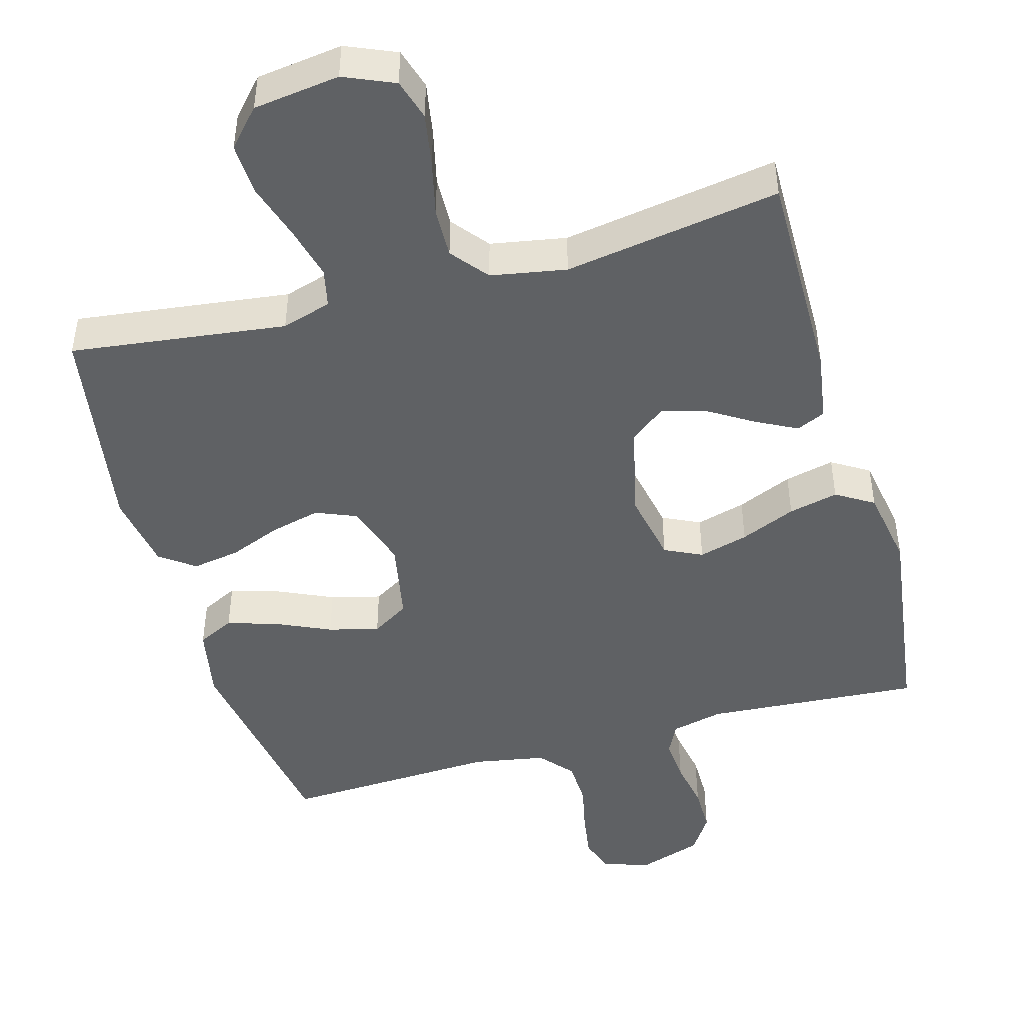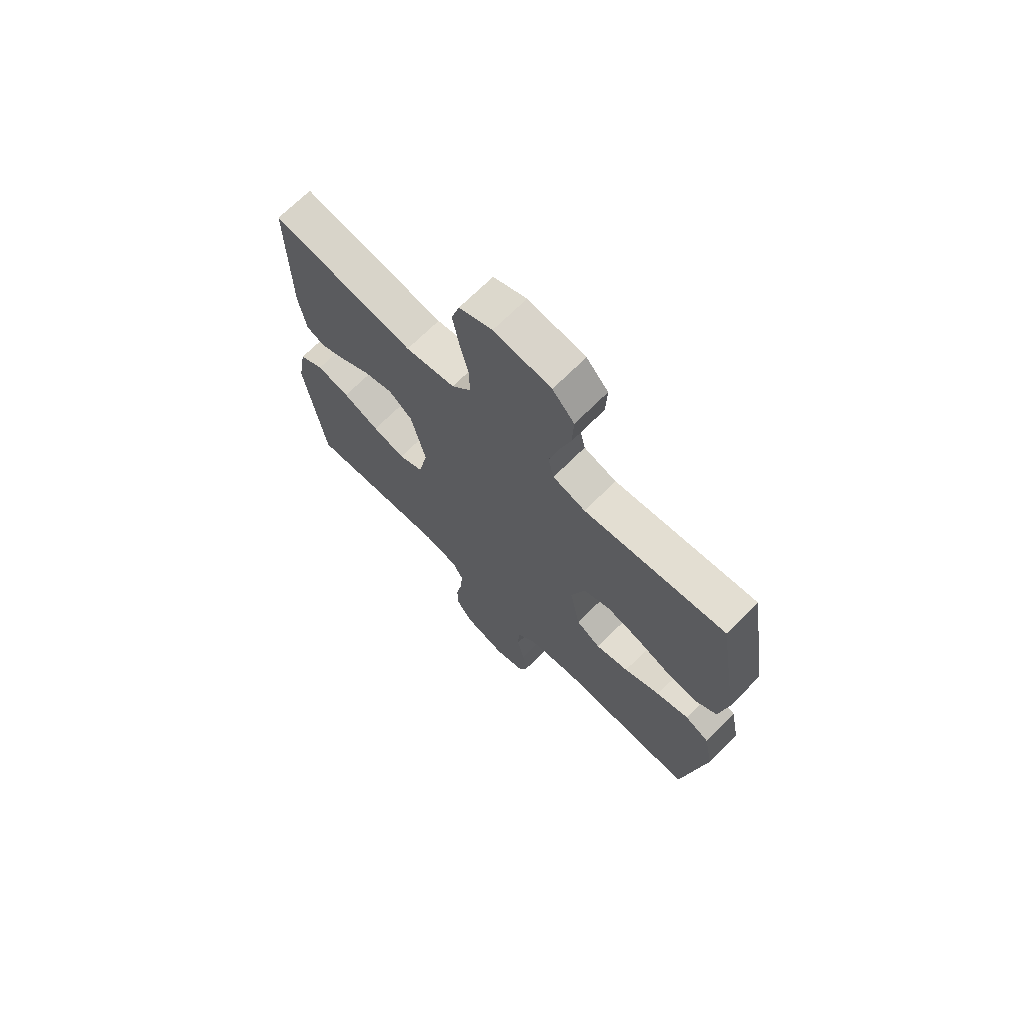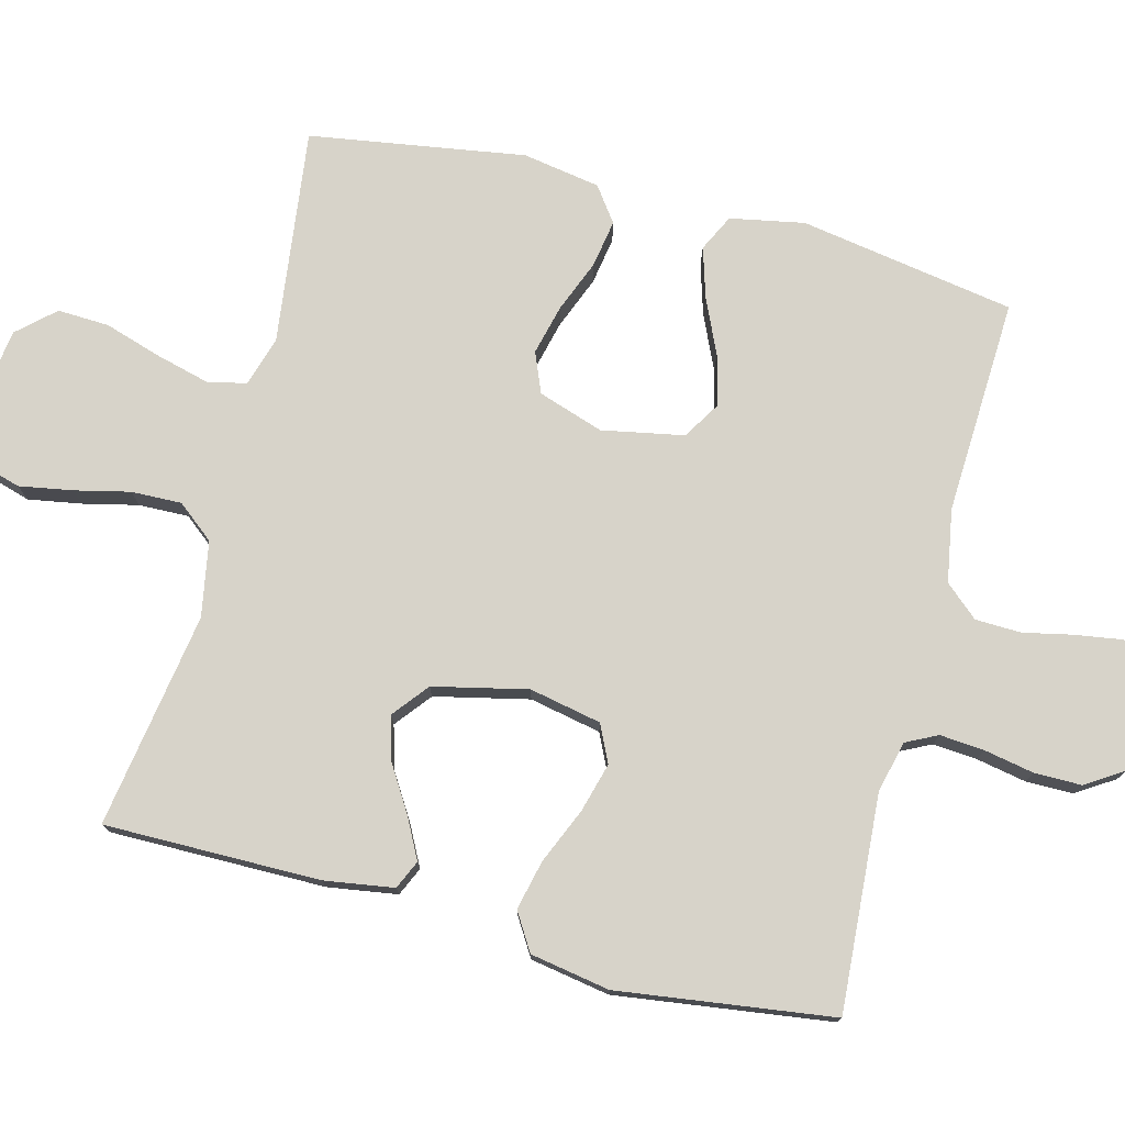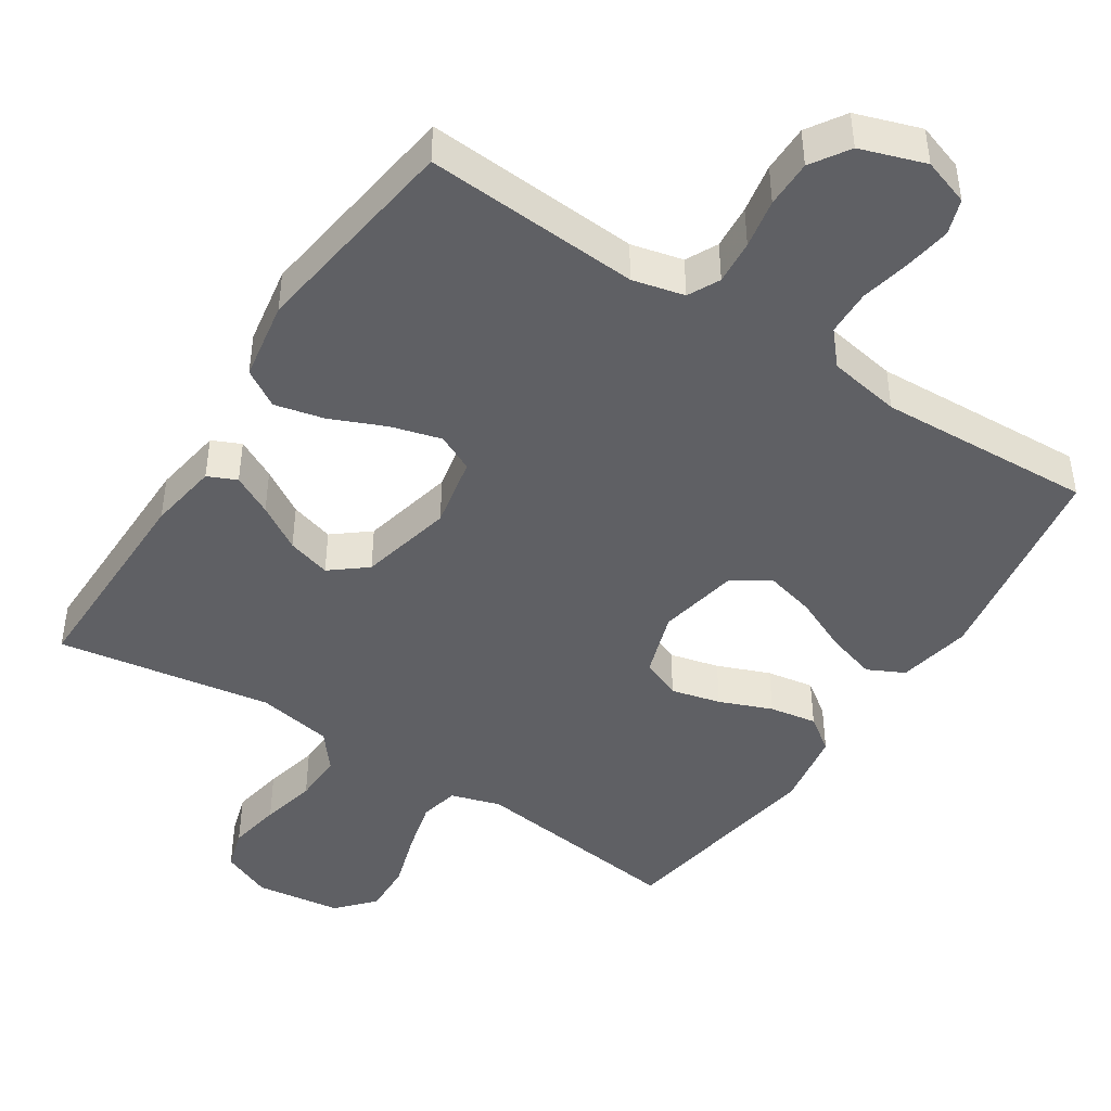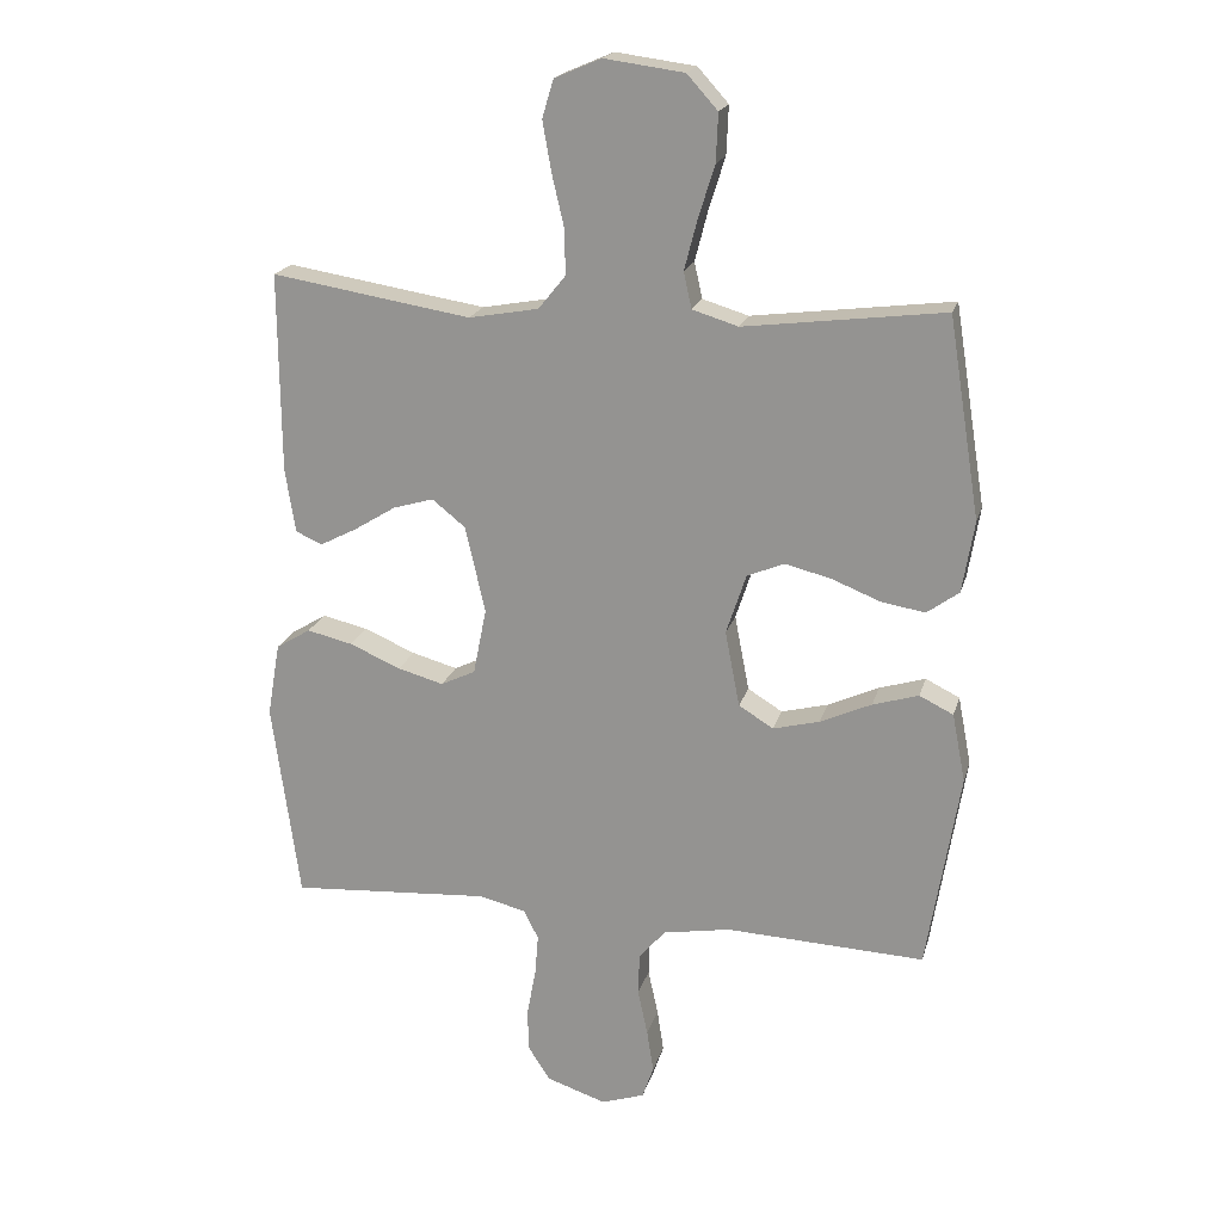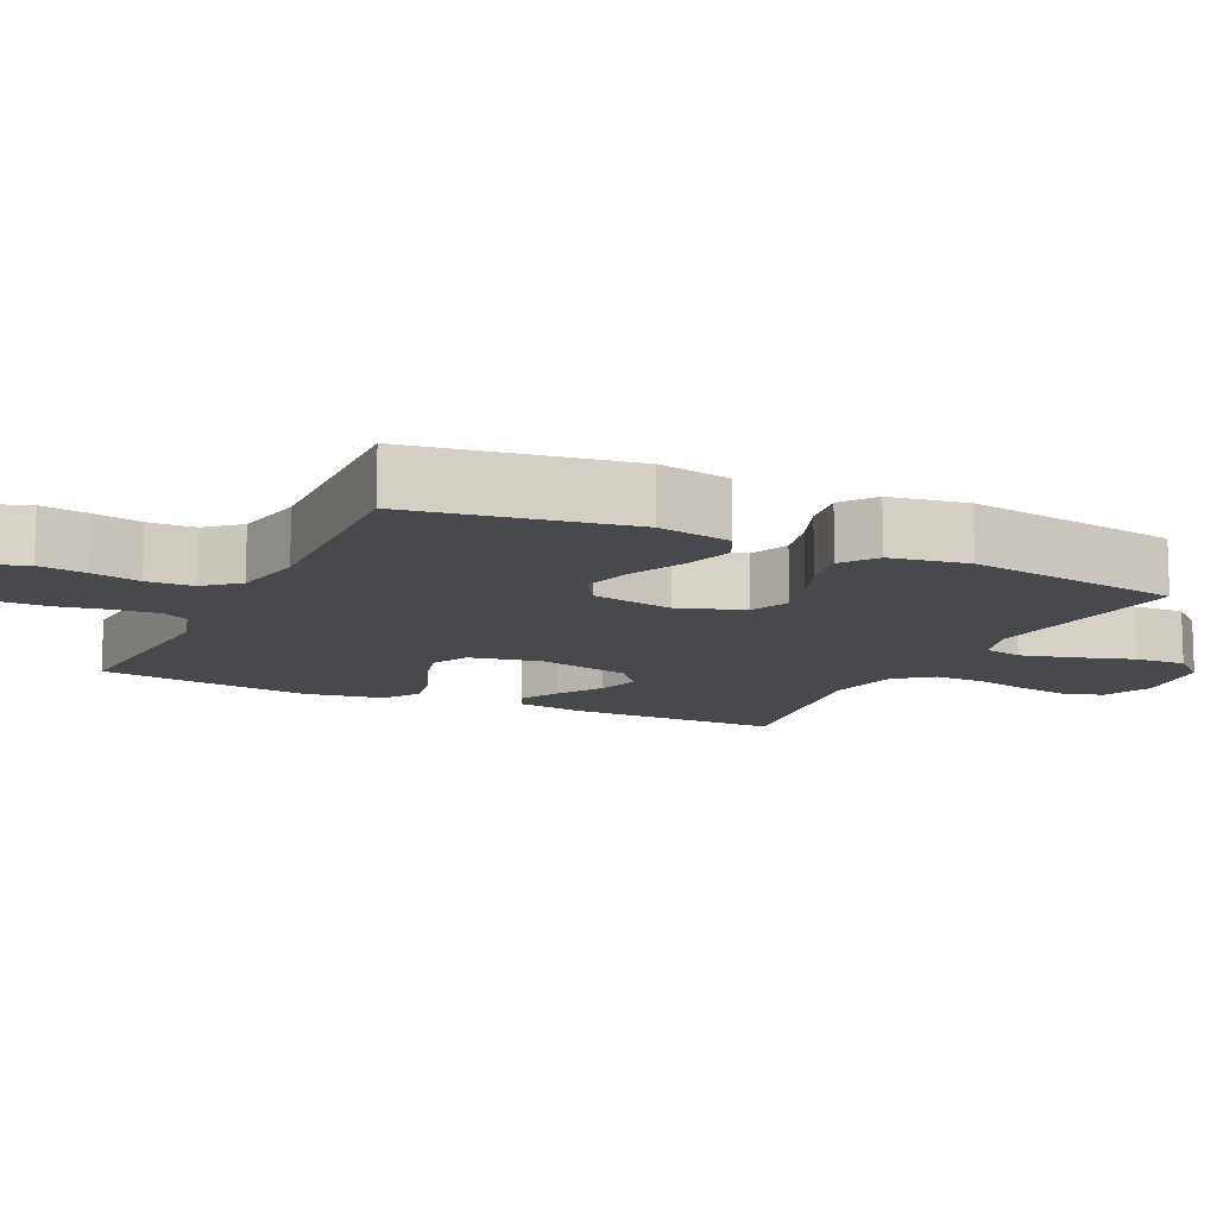
<metadata>
{"format":"obj","ext":"obj","renderer":"f3d","projection":"perspective","resolution":1024,"background":"white","views":[{"elev":-46.4,"azim":15.7,"up":"+Y"},{"elev":70.1,"azim":-135.0,"up":"+Z"},{"elev":76.3,"azim":104.6,"up":"+Y"},{"elev":-44.9,"azim":147.0,"up":"+Y"},{"elev":19.7,"azim":-165.6,"up":"+Z"},{"elev":-12.0,"azim":-115.6,"up":"+Y"}]}
</metadata>
<code>
v 0.5 0.07 0.5
v 0.498 0.07 0.2
v 0.483 0.07 0.103
v 0.443 0.07 0.085
v 0.387 0.07 0.114
v 0.324 0.07 0.153
v 0.263 0.07 0.171
v 0.213 0.07 0.131
v 0.183 0.07 0
v 0.203 0.07 -0.1
v 0.255 0.07 -0.125
v 0.324 0.07 -0.106
v 0.401 0.07 -0.073
v 0.47 0.07 -0.057
v 0.522 0.07 -0.089
v 0.541 0.07 -0.2
v 0.5 0.07 -0.5
v 0.2 0.07 -0.479
v 0.128 0.07 -0.496
v 0.106 0.07 -0.54
v 0.111 0.07 -0.602
v 0.124 0.07 -0.671
v 0.124 0.07 -0.737
v 0.09 0.07 -0.79
v 0 0.07 -0.82
v -0.065 0.07 -0.798
v -0.082 0.07 -0.749
v -0.072 0.07 -0.684
v -0.057 0.07 -0.615
v -0.059 0.07 -0.551
v -0.099 0.07 -0.505
v -0.2 0.07 -0.487
v -0.5 0.07 -0.5
v -0.549 0.07 -0.2
v -0.529 0.07 -0.097
v -0.478 0.07 -0.072
v -0.409 0.07 -0.093
v -0.332 0.07 -0.128
v -0.262 0.07 -0.146
v -0.21 0.07 -0.114
v -0.188 0.07 0
v -0.218 0.07 0.091
v -0.274 0.07 0.114
v -0.343 0.07 0.097
v -0.416 0.07 0.068
v -0.482 0.07 0.057
v -0.53 0.07 0.092
v -0.548 0.07 0.2
v -0.5 0.07 0.5
v -0.2 0.07 0.462
v -0.131 0.07 0.483
v -0.119 0.07 0.537
v -0.138 0.07 0.611
v -0.163 0.07 0.691
v -0.166 0.07 0.763
v -0.12 0.07 0.814
v 0 0.07 0.83
v 0.07 0.07 0.8
v 0.087 0.07 0.743
v 0.074 0.07 0.669
v 0.056 0.07 0.592
v 0.054 0.07 0.522
v 0.095 0.07 0.471
v 0.2 0.07 0.452
v 0.5 0 0.5
v 0.498 0 0.2
v 0.483 0 0.103
v 0.443 0 0.085
v 0.387 0 0.114
v 0.324 0 0.153
v 0.263 0 0.171
v 0.213 0 0.131
v 0.183 0 0
v 0.203 0 -0.1
v 0.255 0 -0.125
v 0.324 0 -0.106
v 0.401 0 -0.073
v 0.47 0 -0.057
v 0.522 0 -0.089
v 0.541 0 -0.2
v 0.5 0 -0.5
v 0.2 0 -0.479
v 0.128 0 -0.496
v 0.106 0 -0.54
v 0.111 0 -0.602
v 0.124 0 -0.671
v 0.124 0 -0.737
v 0.09 0 -0.79
v 0 0 -0.82
v -0.065 0 -0.798
v -0.082 0 -0.749
v -0.072 0 -0.684
v -0.057 0 -0.615
v -0.059 0 -0.551
v -0.099 0 -0.505
v -0.2 0 -0.487
v -0.5 0 -0.5
v -0.549 0 -0.2
v -0.529 0 -0.097
v -0.478 0 -0.072
v -0.409 0 -0.093
v -0.332 0 -0.128
v -0.262 0 -0.146
v -0.21 0 -0.114
v -0.188 0 0
v -0.218 0 0.091
v -0.274 0 0.114
v -0.343 0 0.097
v -0.416 0 0.068
v -0.482 0 0.057
v -0.53 0 0.092
v -0.548 0 0.2
v -0.5 0 0.5
v -0.2 0 0.462
v -0.131 0 0.483
v -0.119 0 0.537
v -0.138 0 0.611
v -0.163 0 0.691
v -0.166 0 0.763
v -0.12 0 0.814
v 0 0 0.83
v 0.07 0 0.8
v 0.087 0 0.743
v 0.074 0 0.669
v 0.056 0 0.592
v 0.054 0 0.522
v 0.095 0 0.471
v 0.2 0 0.452
f 59 60 61
f 58 59 61
f 57 58 61
f 56 57 61
f 55 56 61
f 54 55 61
f 53 54 61
f 52 53 61 62
f 51 52 62 63
f 48 49 50
f 47 48 50
f 46 47 50
f 45 46 50
f 44 45 50
f 51 63 64
f 50 51 64
f 44 50 64
f 43 44 64
f 36 37 38
f 35 36 38
f 34 35 38
f 33 34 38
f 32 33 38
f 31 32 38 39
f 30 31 39 40
f 27 28 29
f 26 27 29
f 25 26 29
f 24 25 29
f 23 24 29
f 22 23 29
f 21 22 29
f 20 21 29 30
f 30 40 41
f 20 30 41
f 19 20 41
f 16 17 18
f 15 16 18
f 14 15 18
f 13 14 18
f 12 13 18
f 11 12 18 19
f 4 5 6
f 3 4 6
f 2 3 6
f 1 2 6
f 64 1 6
f 64 6 7
f 64 7 8
f 43 64 8
f 42 43 8
f 19 41 42
f 11 19 42
f 10 11 42
f 9 10 42
f 8 9 42
f 125 124 123
f 125 123 122
f 125 122 121
f 125 121 120
f 125 120 119
f 125 119 118
f 125 118 117
f 126 125 117 116
f 127 126 116 115
f 114 113 112
f 114 112 111
f 114 111 110
f 114 110 109
f 114 109 108
f 128 127 115
f 128 115 114
f 128 114 108
f 128 108 107
f 102 101 100
f 102 100 99
f 102 99 98
f 102 98 97
f 102 97 96
f 103 102 96 95
f 104 103 95 94
f 93 92 91
f 93 91 90
f 93 90 89
f 93 89 88
f 93 88 87
f 93 87 86
f 93 86 85
f 94 93 85 84
f 105 104 94
f 105 94 84
f 105 84 83
f 82 81 80
f 82 80 79
f 82 79 78
f 82 78 77
f 82 77 76
f 83 82 76 75
f 70 69 68
f 70 68 67
f 70 67 66
f 70 66 65
f 70 65 128
f 71 70 128
f 72 71 128
f 72 128 107
f 72 107 106
f 106 105 83
f 106 83 75
f 106 75 74
f 106 74 73
f 106 73 72
f 1 65 66 2
f 2 66 67 3
f 3 67 68 4
f 4 68 69 5
f 5 69 70 6
f 6 70 71 7
f 7 71 72 8
f 8 72 73 9
f 9 73 74 10
f 10 74 75 11
f 11 75 76 12
f 12 76 77 13
f 13 77 78 14
f 14 78 79 15
f 15 79 80 16
f 16 80 81 17
f 17 81 82 18
f 18 82 83 19
f 19 83 84 20
f 20 84 85 21
f 21 85 86 22
f 22 86 87 23
f 23 87 88 24
f 24 88 89 25
f 25 89 90 26
f 26 90 91 27
f 27 91 92 28
f 28 92 93 29
f 29 93 94 30
f 30 94 95 31
f 31 95 96 32
f 32 96 97 33
f 33 97 98 34
f 34 98 99 35
f 35 99 100 36
f 36 100 101 37
f 37 101 102 38
f 38 102 103 39
f 39 103 104 40
f 40 104 105 41
f 41 105 106 42
f 42 106 107 43
f 43 107 108 44
f 44 108 109 45
f 45 109 110 46
f 46 110 111 47
f 47 111 112 48
f 48 112 113 49
f 49 113 114 50
f 50 114 115 51
f 51 115 116 52
f 52 116 117 53
f 53 117 118 54
f 54 118 119 55
f 55 119 120 56
f 56 120 121 57
f 57 121 122 58
f 58 122 123 59
f 59 123 124 60
f 60 124 125 61
f 61 125 126 62
f 62 126 127 63
f 63 127 128 64
f 64 128 65 1

</code>
